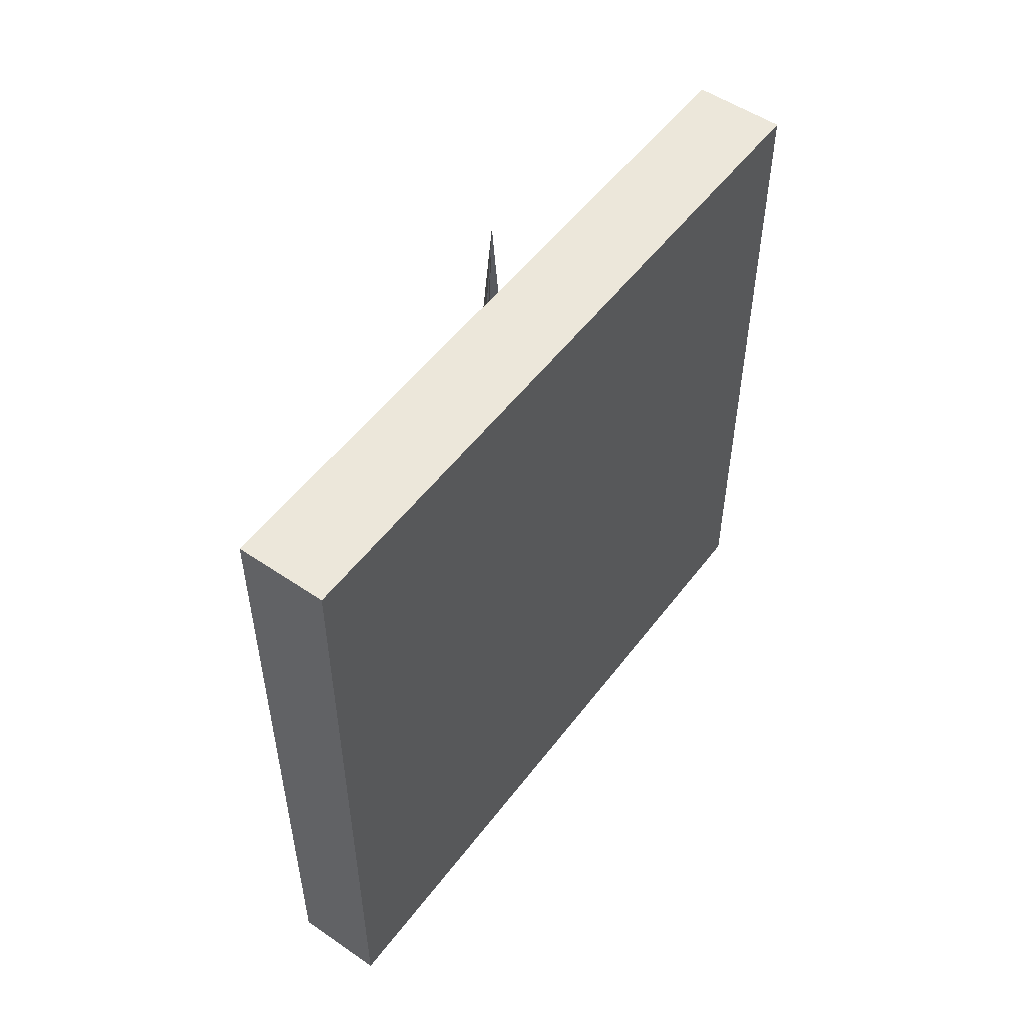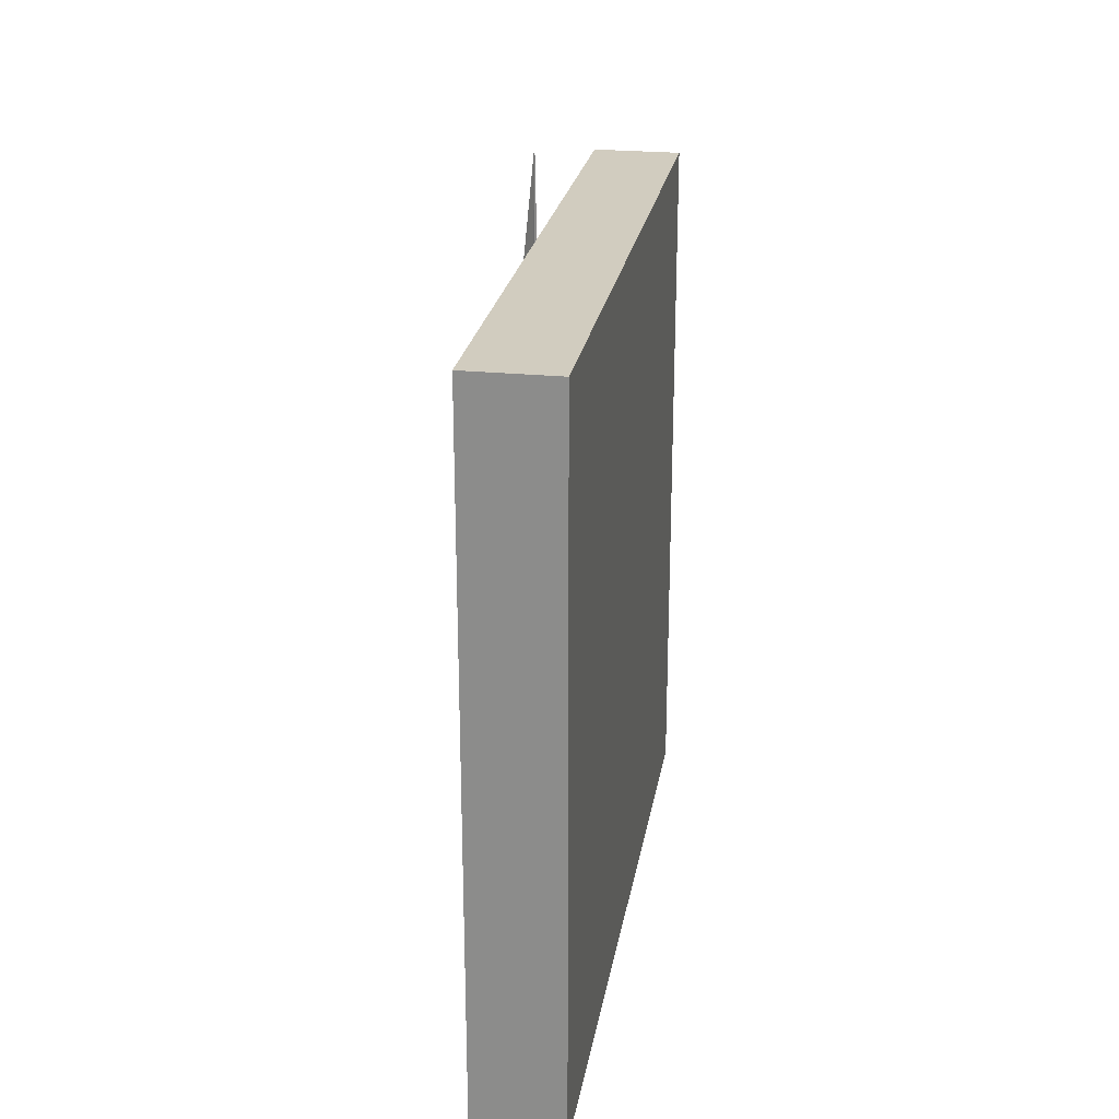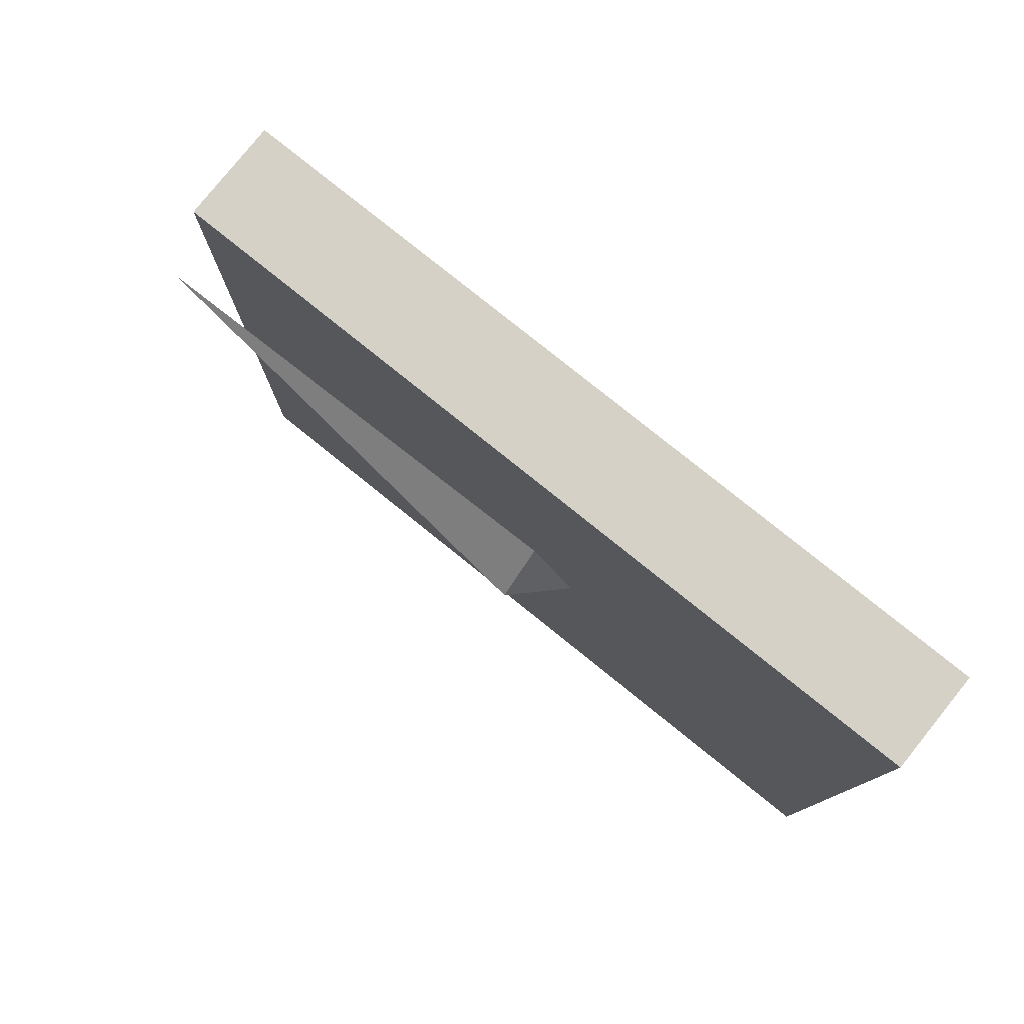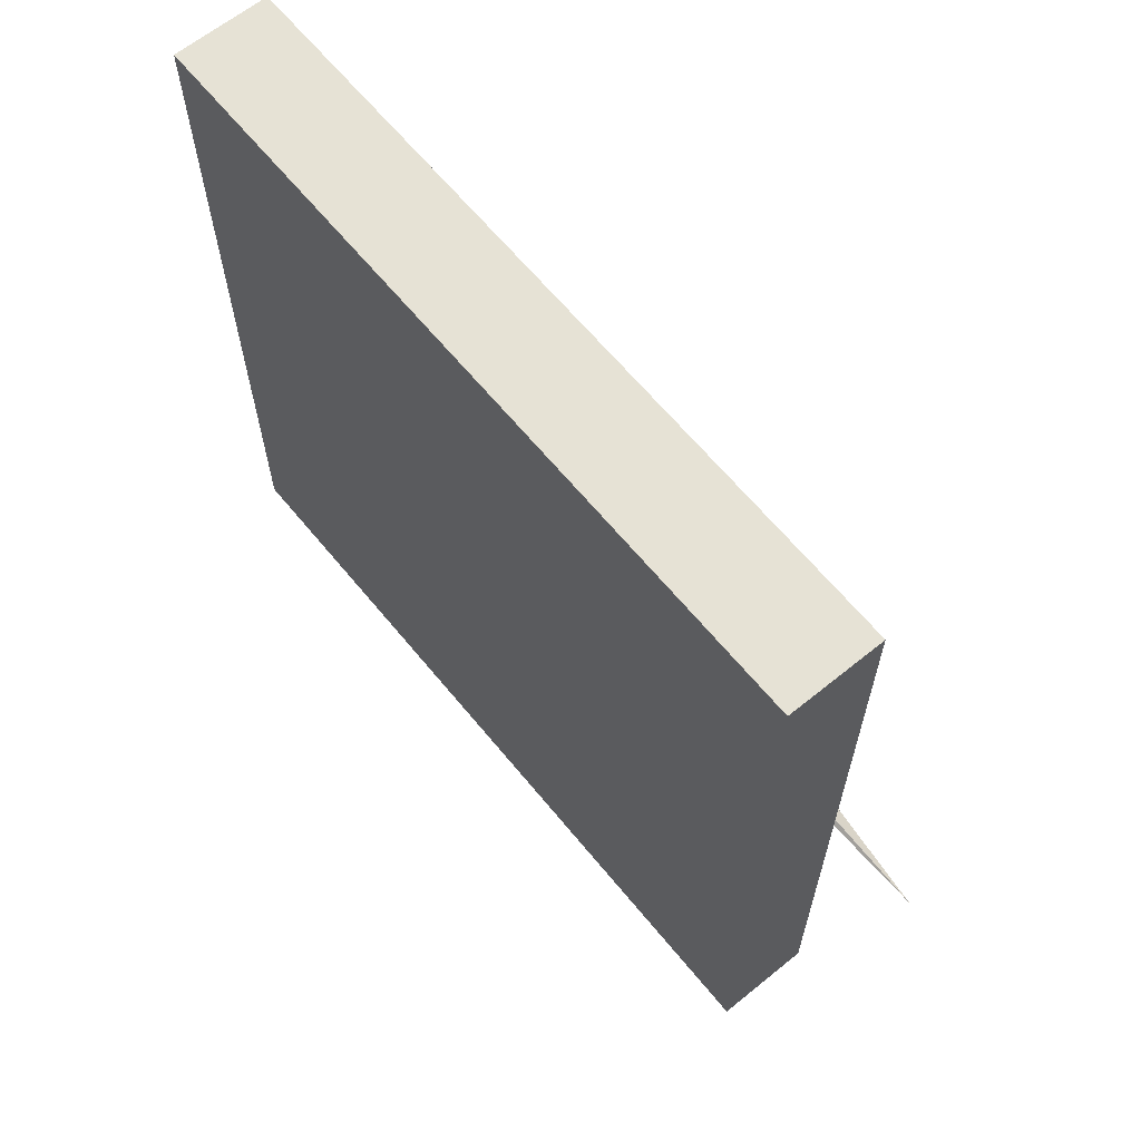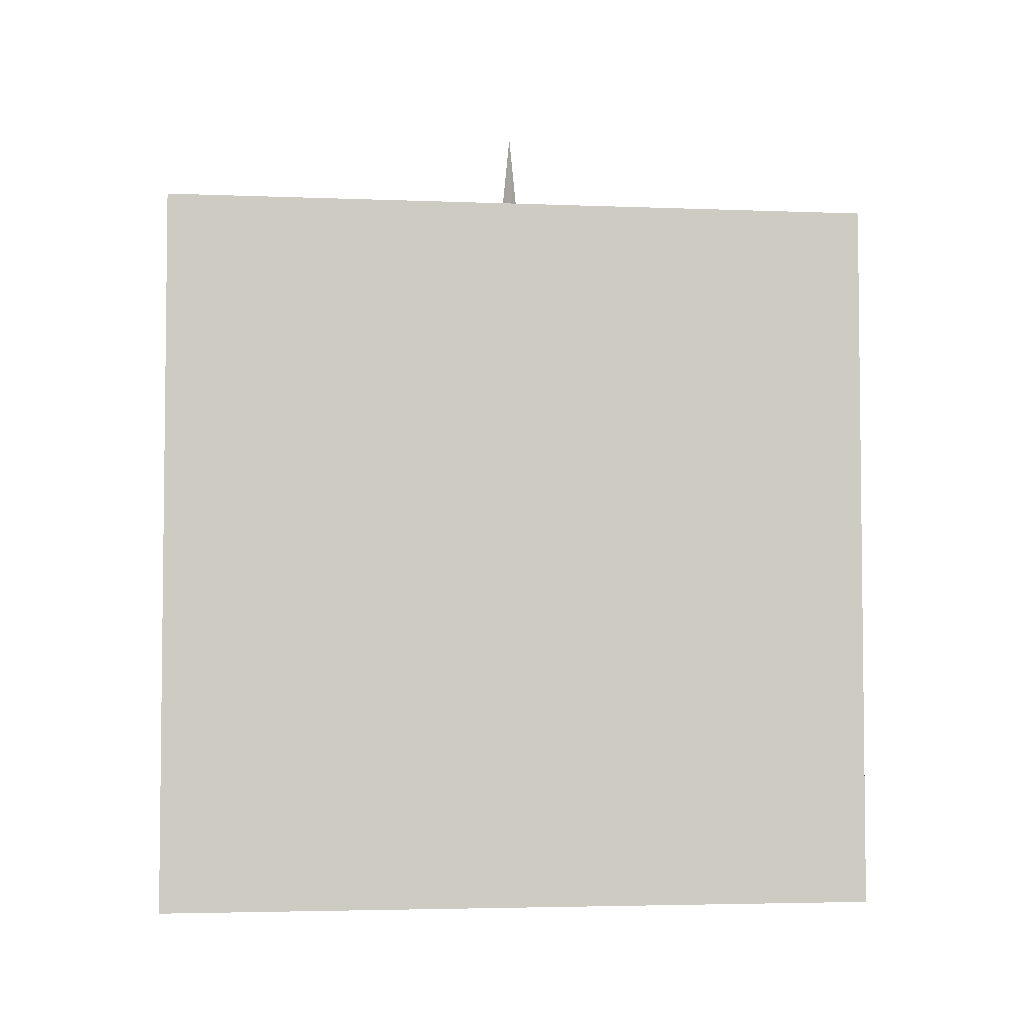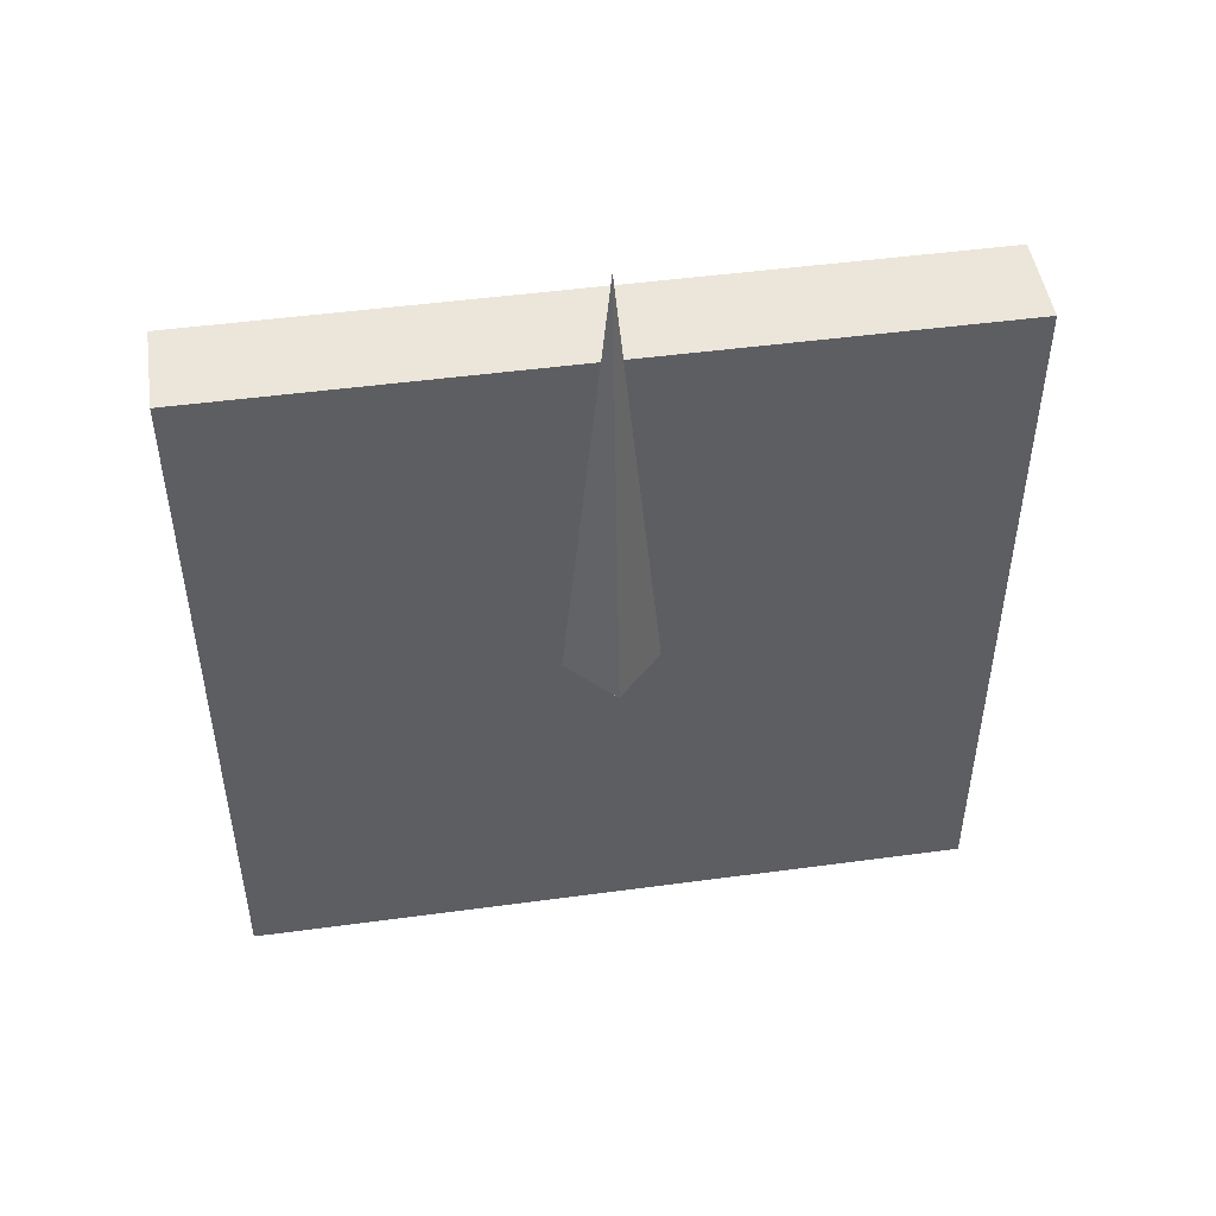
<metadata>
{"format":"obj","ext":"obj","renderer":"f3d","projection":"perspective","resolution":1024,"background":"white","views":[{"elev":52.9,"azim":-143.8,"up":"+Z"},{"elev":24.1,"azim":-170.5,"up":"+Z"},{"elev":79.1,"azim":128.8,"up":"+Y"},{"elev":63.9,"azim":-39.3,"up":"+Y"},{"elev":-3.9,"azim":-97.4,"up":"+Z"},{"elev":48.1,"azim":81.4,"up":"+Z"}]}
</metadata>
<code>
o cSec
v 0.0625 0 -0.01953
v 0.0625 -0.01562 -0
v 0.0625 0.01562 0
v 0.0625 0 0.3125
v 0.07812 0 0
f 4 5 3
f 4 2 5
f 1 5 2
f 5 1 3
o cMin
v 0.0625 0 -0.03125
v 0.0625 -0.03125 0
v 0.0625 0.03125 0
v 0.0625 0 0.3125
v 0.09375 0 0
v 0.0625 0 -0.03125
f 9 10 8
f 9 7 10
f 6 10 7
f 10 6 8
o cHour
v 0.0625 0 -0.03125
v 0.0625 -0.03125 0
v 0.0625 0.03125 0
v 0.0625 0 0.1875
v 0.09375 0 0
v 0.0625 0 -0.03125
v 0.0625 0 0.1875
f 15 16 14
f 15 13 16
f 12 16 13
f 16 12 14
o base
v 0 0.25 -0.25
v 0 -0.25 -0.25
v 0 0.25 0.25
v 0 -0.25 0.25
v 0.0625 0.25 -0.25
v 0.0625 -0.25 -0.25
v 0.0625 0.25 0.25
v 0.0625 -0.25 0.25
f 20 22 19
f 24 23 25
f 22 20 24
f 20 19 23
f 21 22 26
f 19 21 25
f 22 21 19
f 26 24 25
f 26 22 24
f 24 20 23
f 25 21 26
f 23 19 25

</code>
